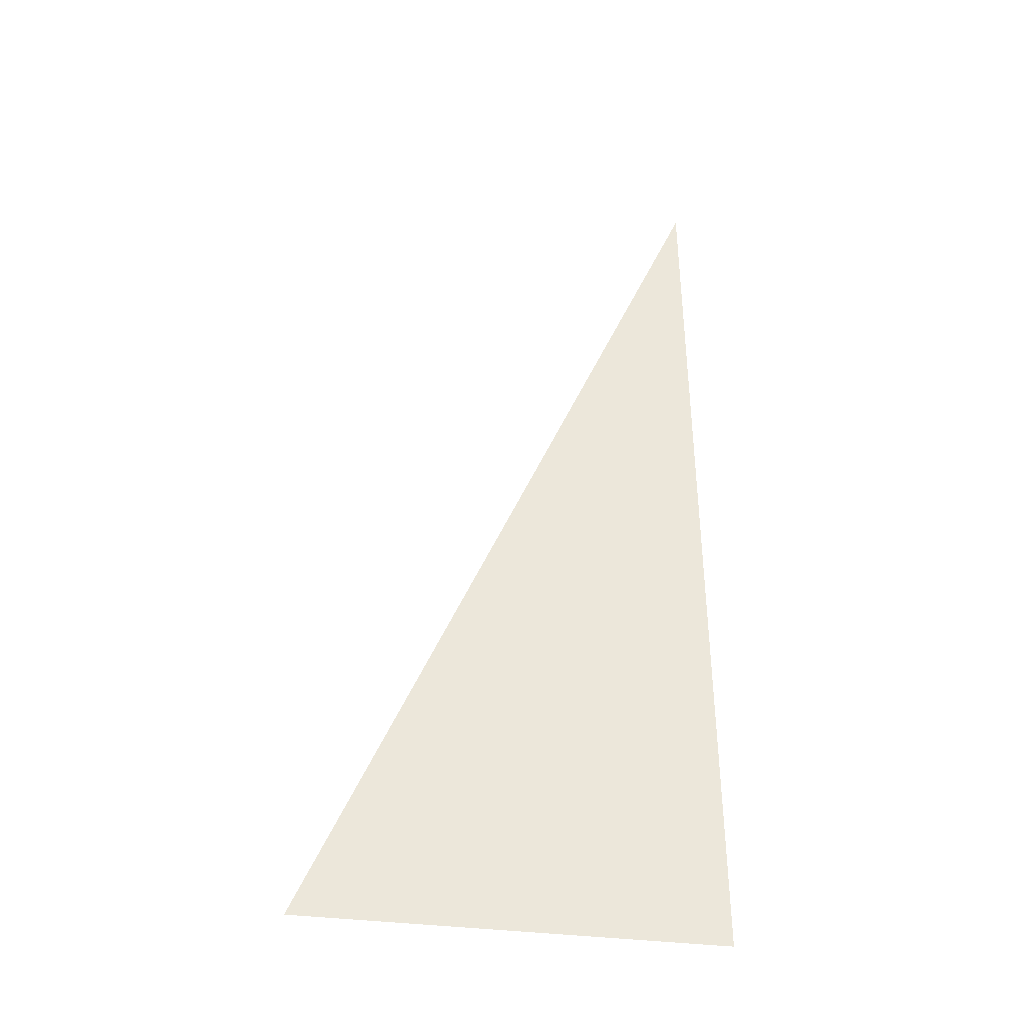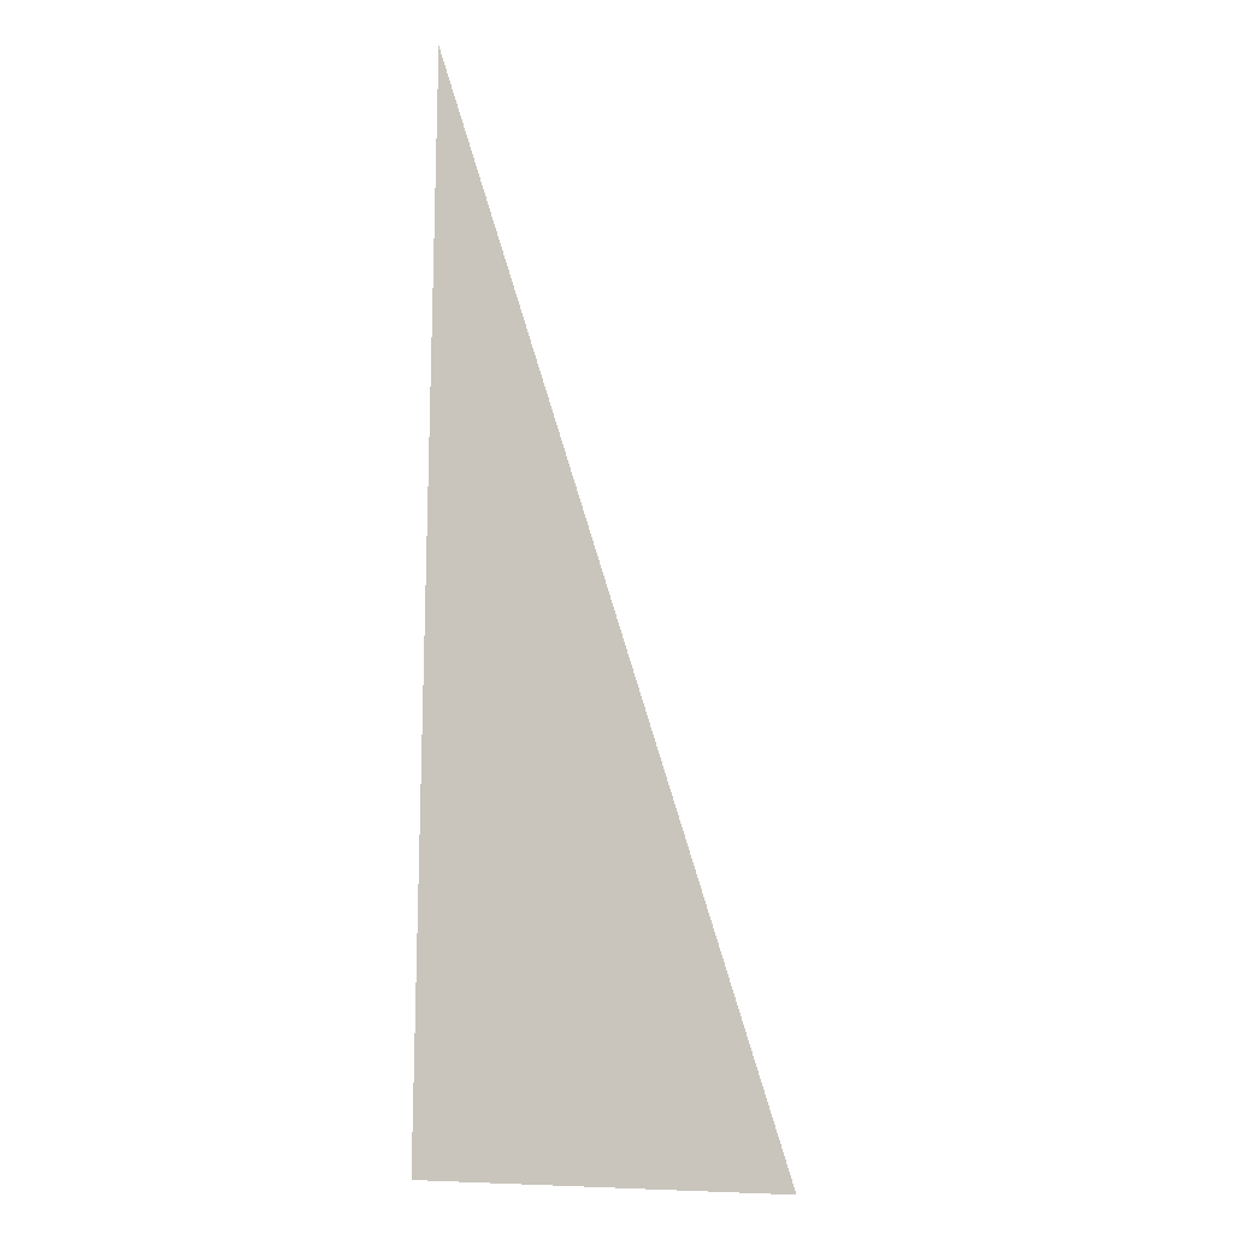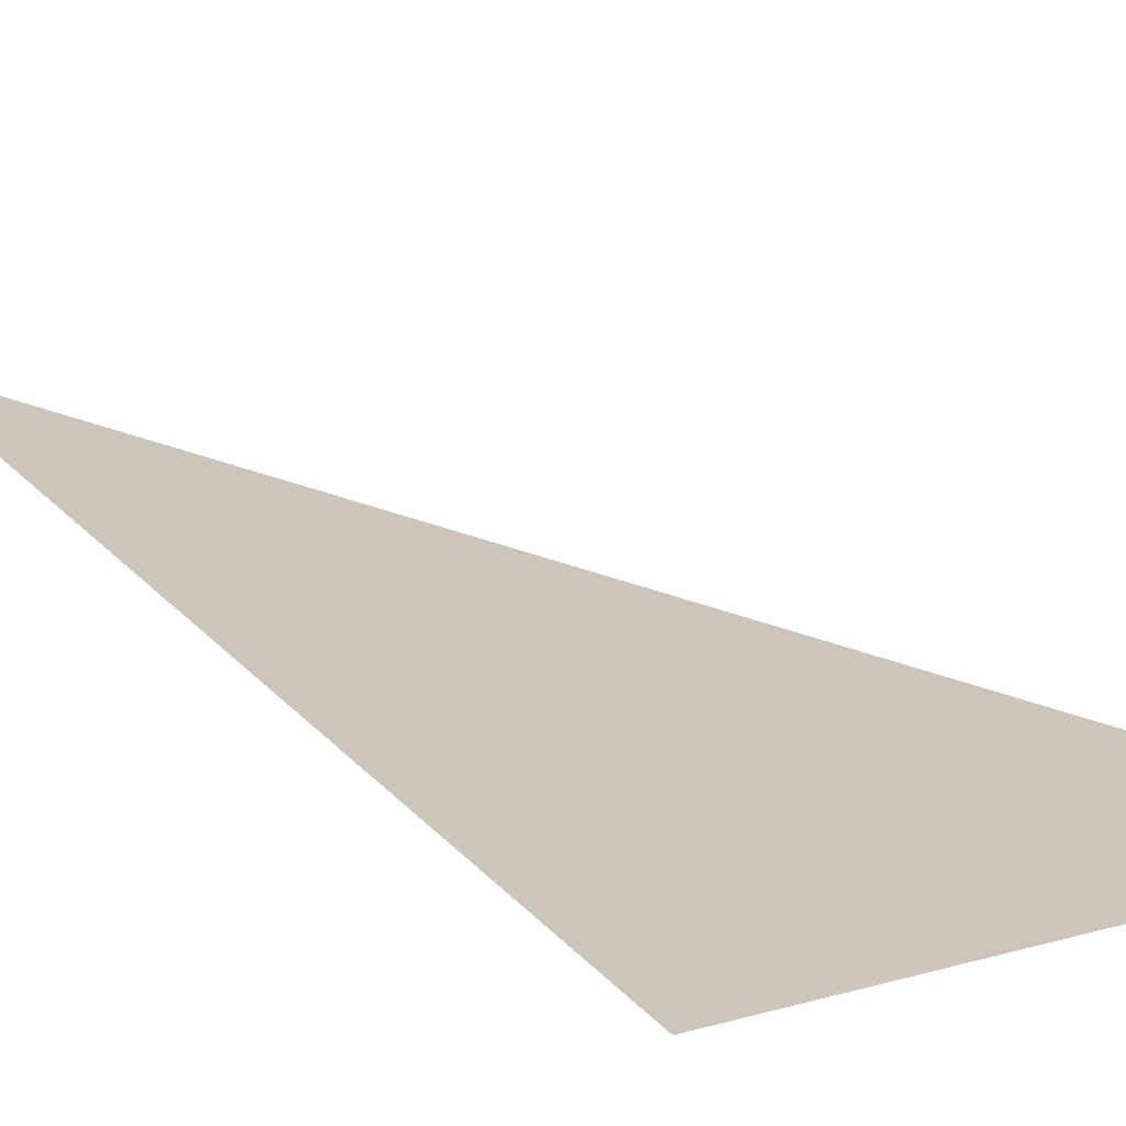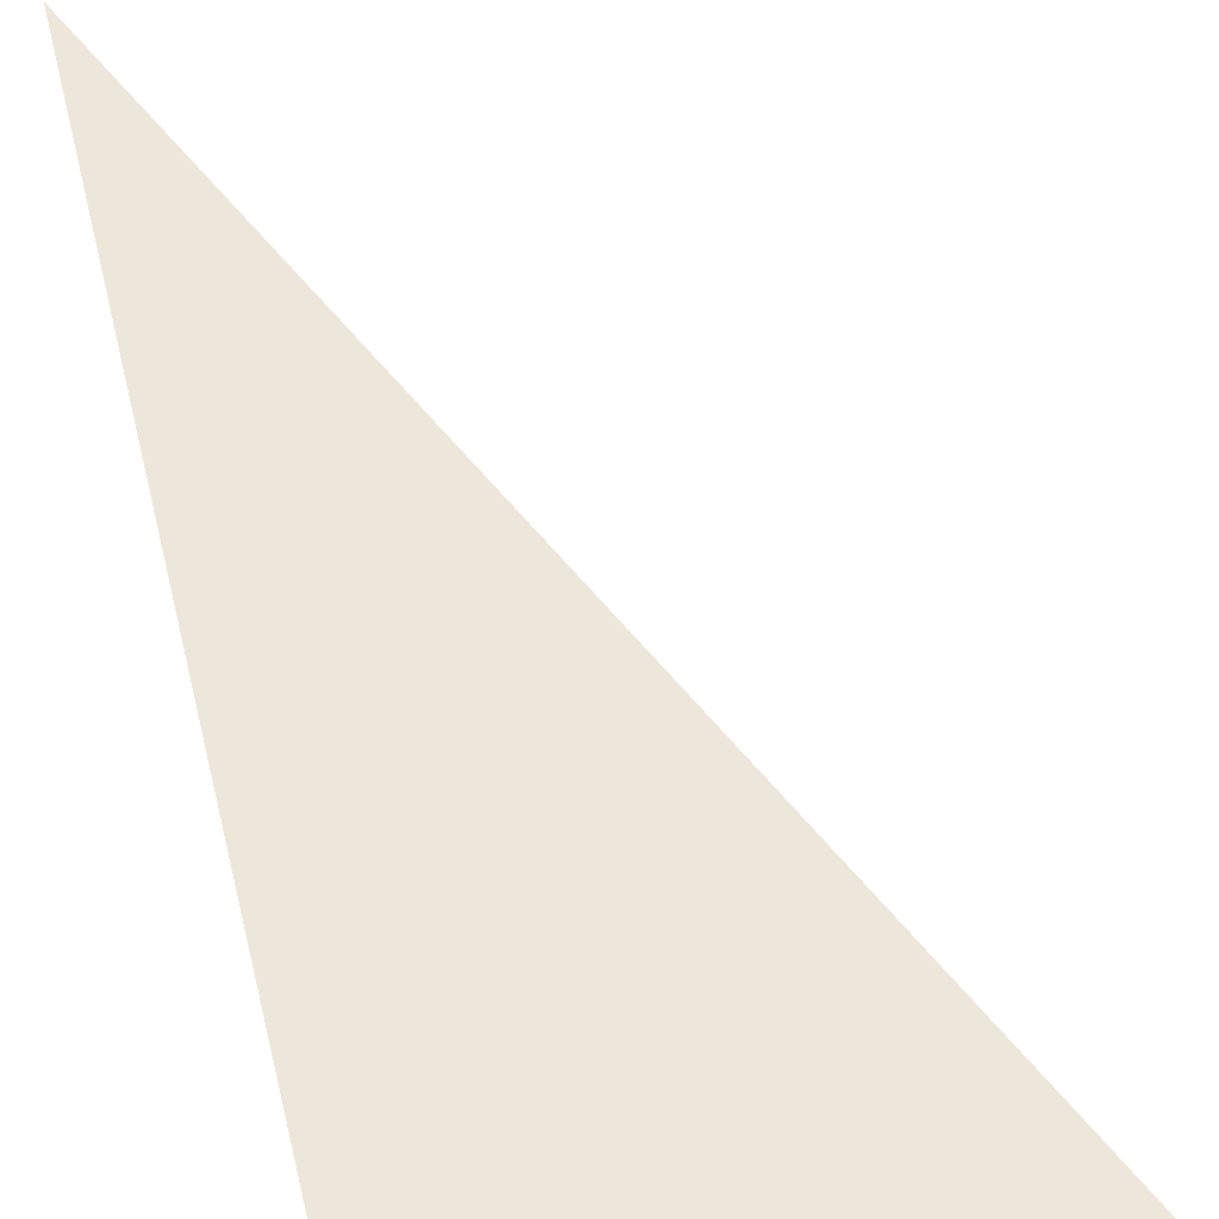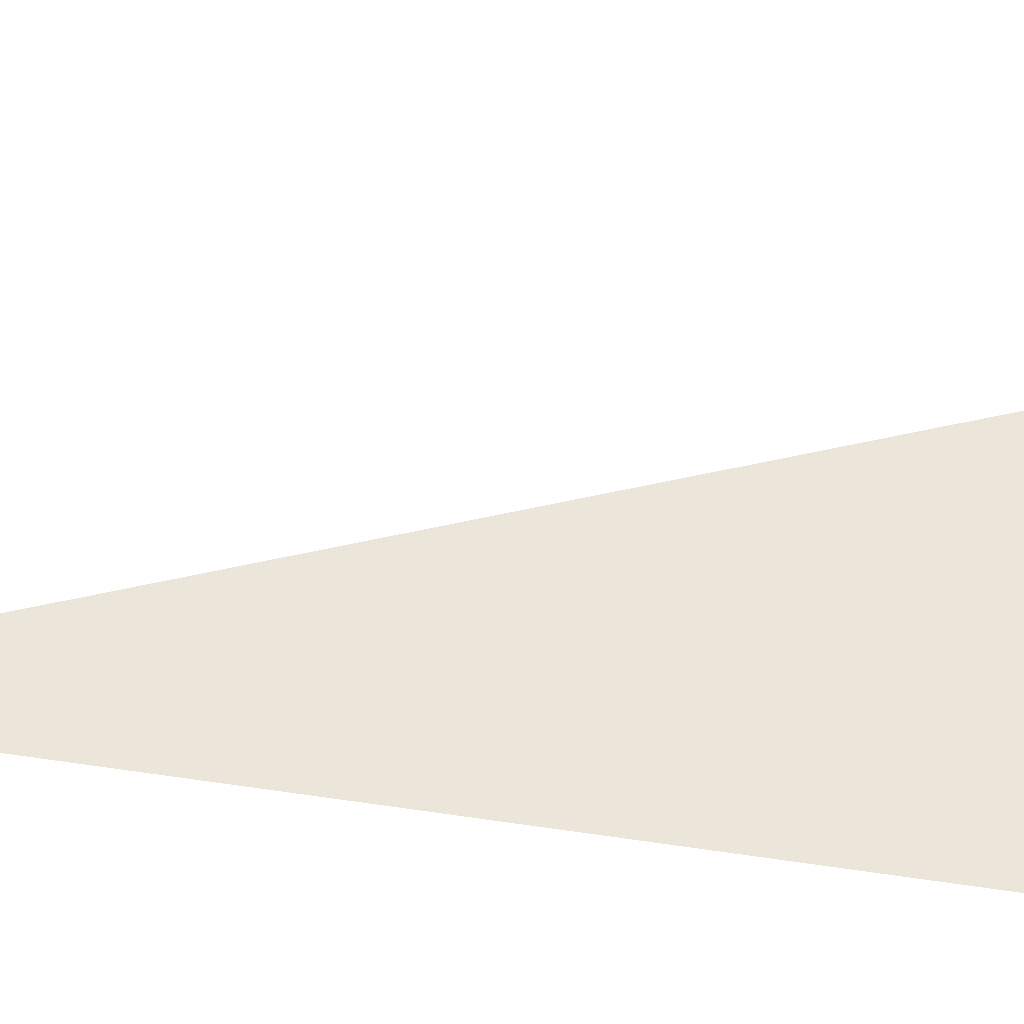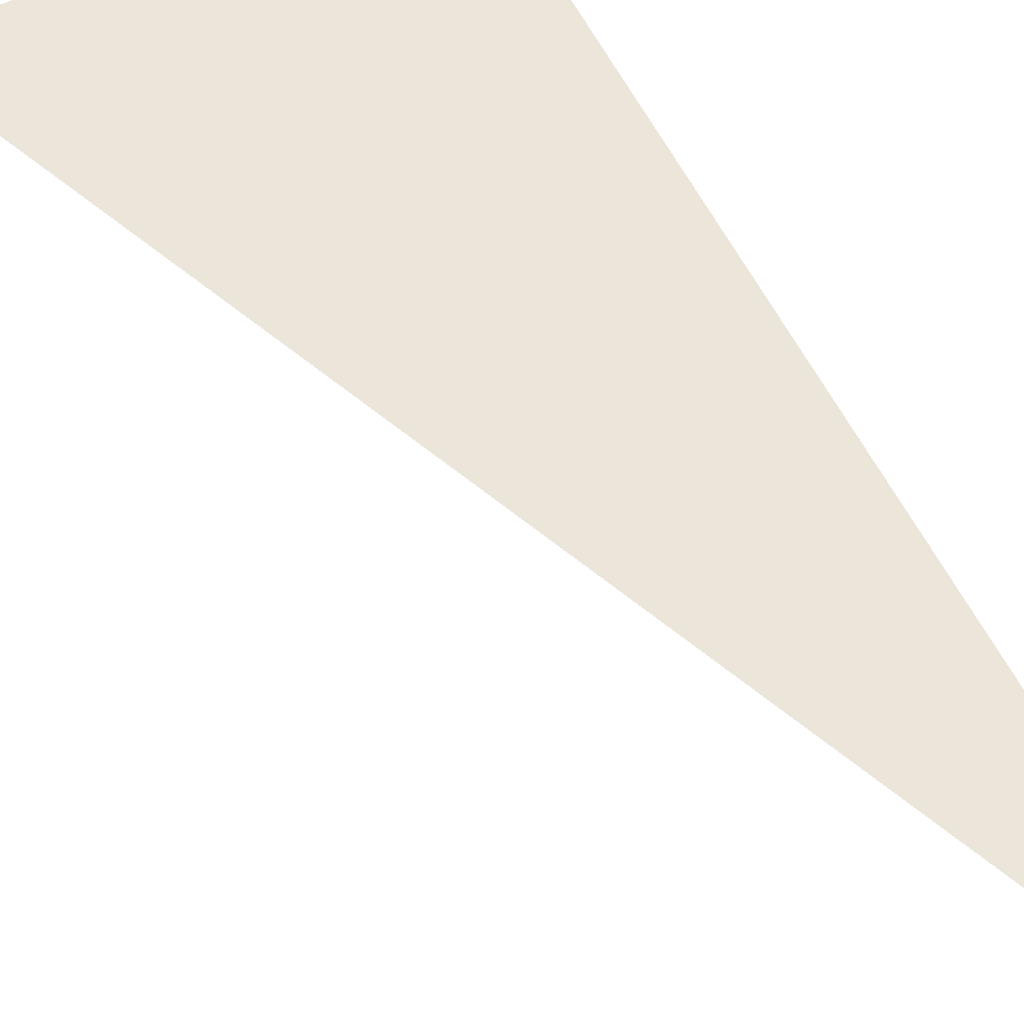
<metadata>
{"format":"obj","ext":"obj","renderer":"f3d","projection":"perspective","resolution":1024,"background":"white","views":[{"elev":-39.7,"azim":171.4,"up":"+Y"},{"elev":-16.4,"azim":-39.6,"up":"+Y"},{"elev":20.8,"azim":-27.4,"up":"+Z"},{"elev":50.8,"azim":-13.1,"up":"+Z"},{"elev":54.5,"azim":-81.0,"up":"+Z"},{"elev":56.7,"azim":154.0,"up":"+Z"}]}
</metadata>
<code>
v 4552 -51.2 -2573
v 4509 51.2 -2573
v 4509 -51.2 -2573
v 4552 -51.2 -2573
v 4509 -51.2 -2573
v 4552 -51.2 -2573
f 1 2 3
f 4 5 6

</code>
